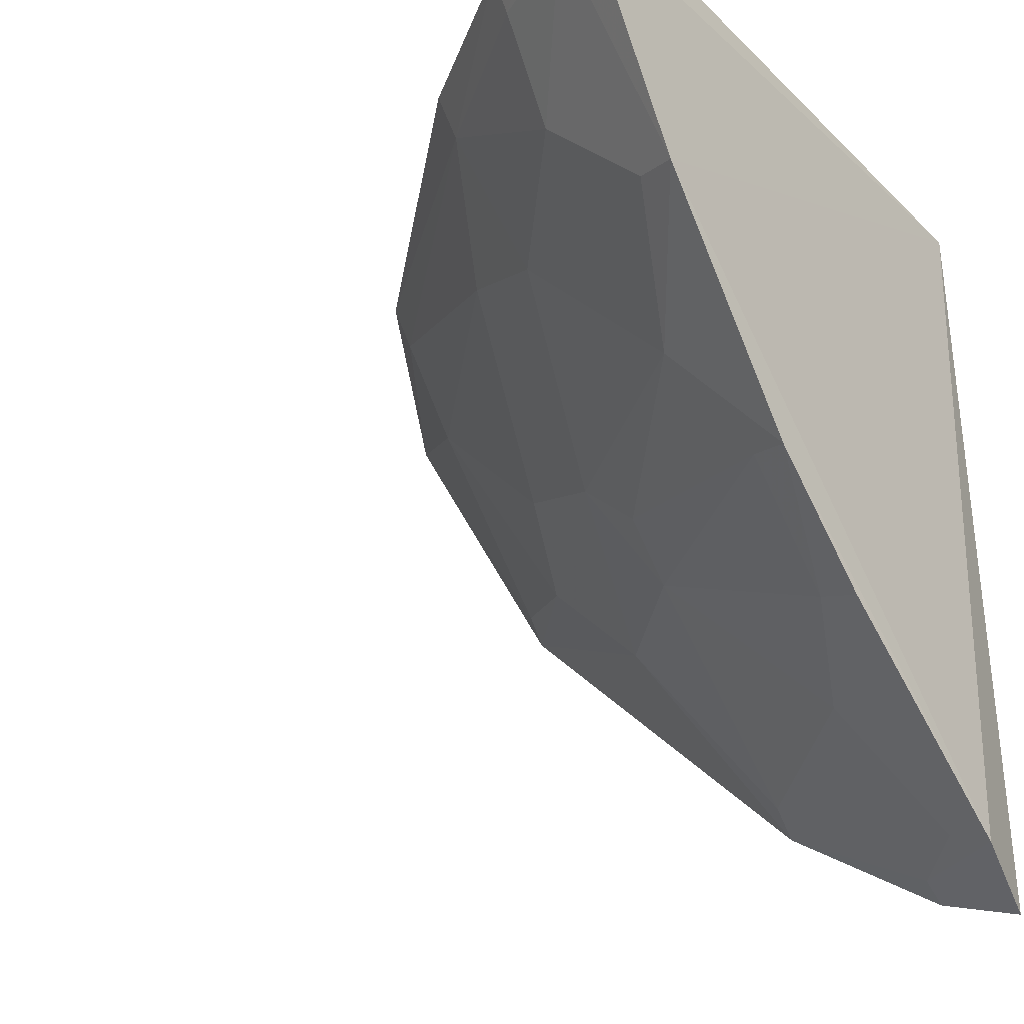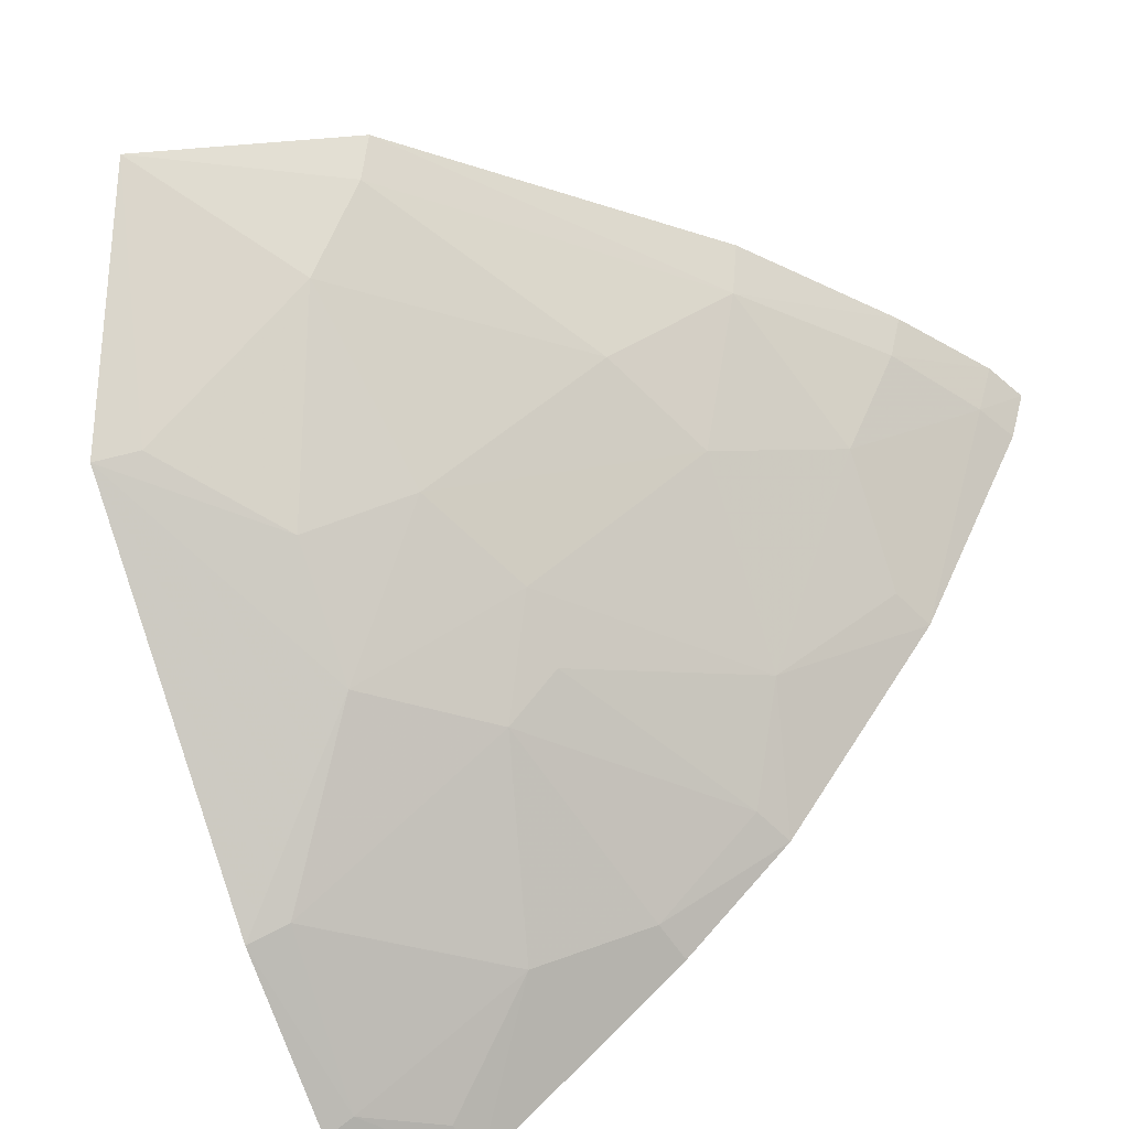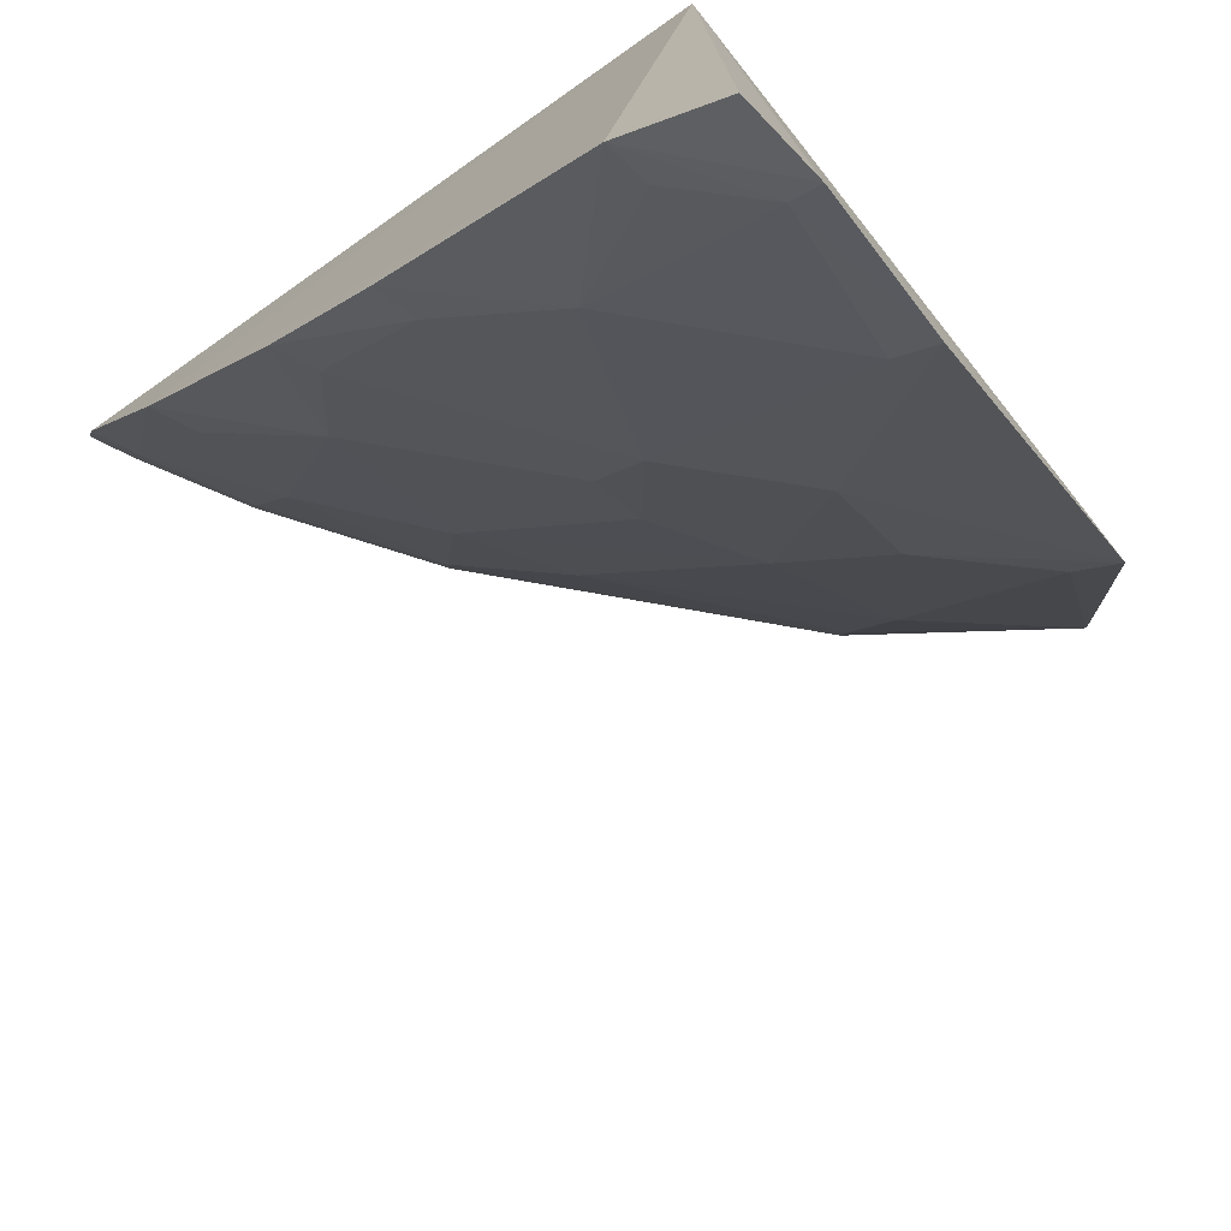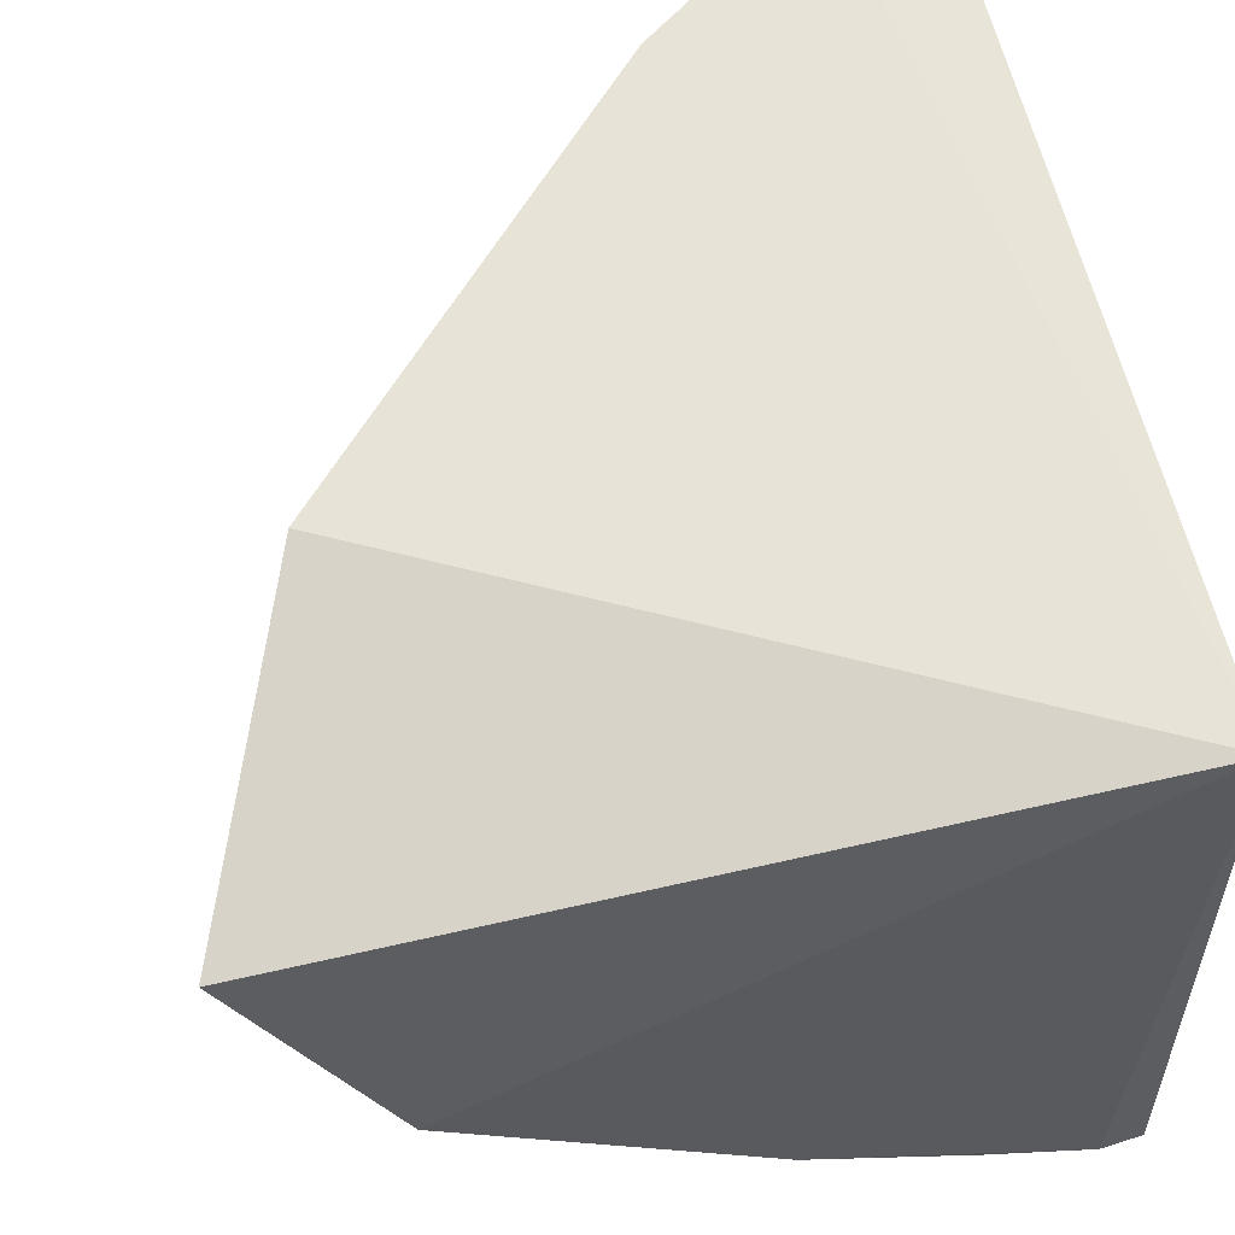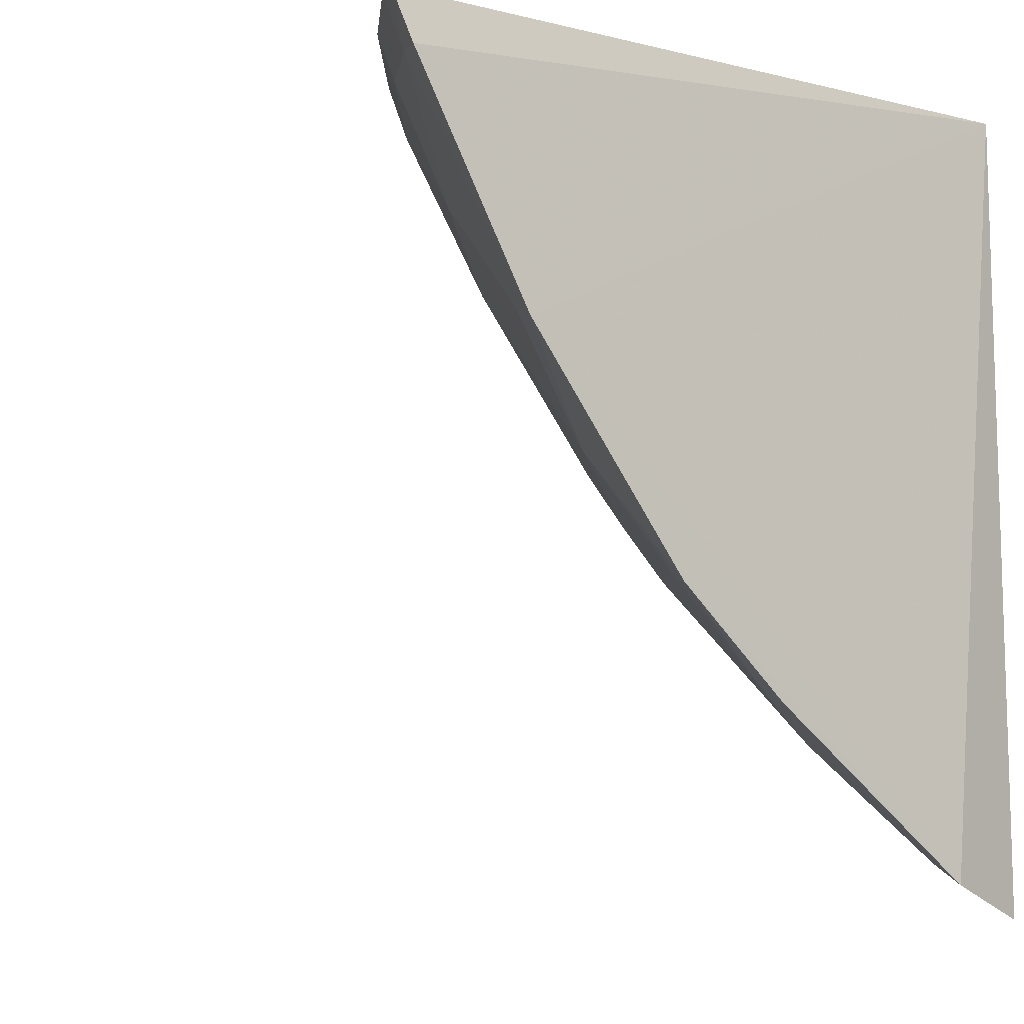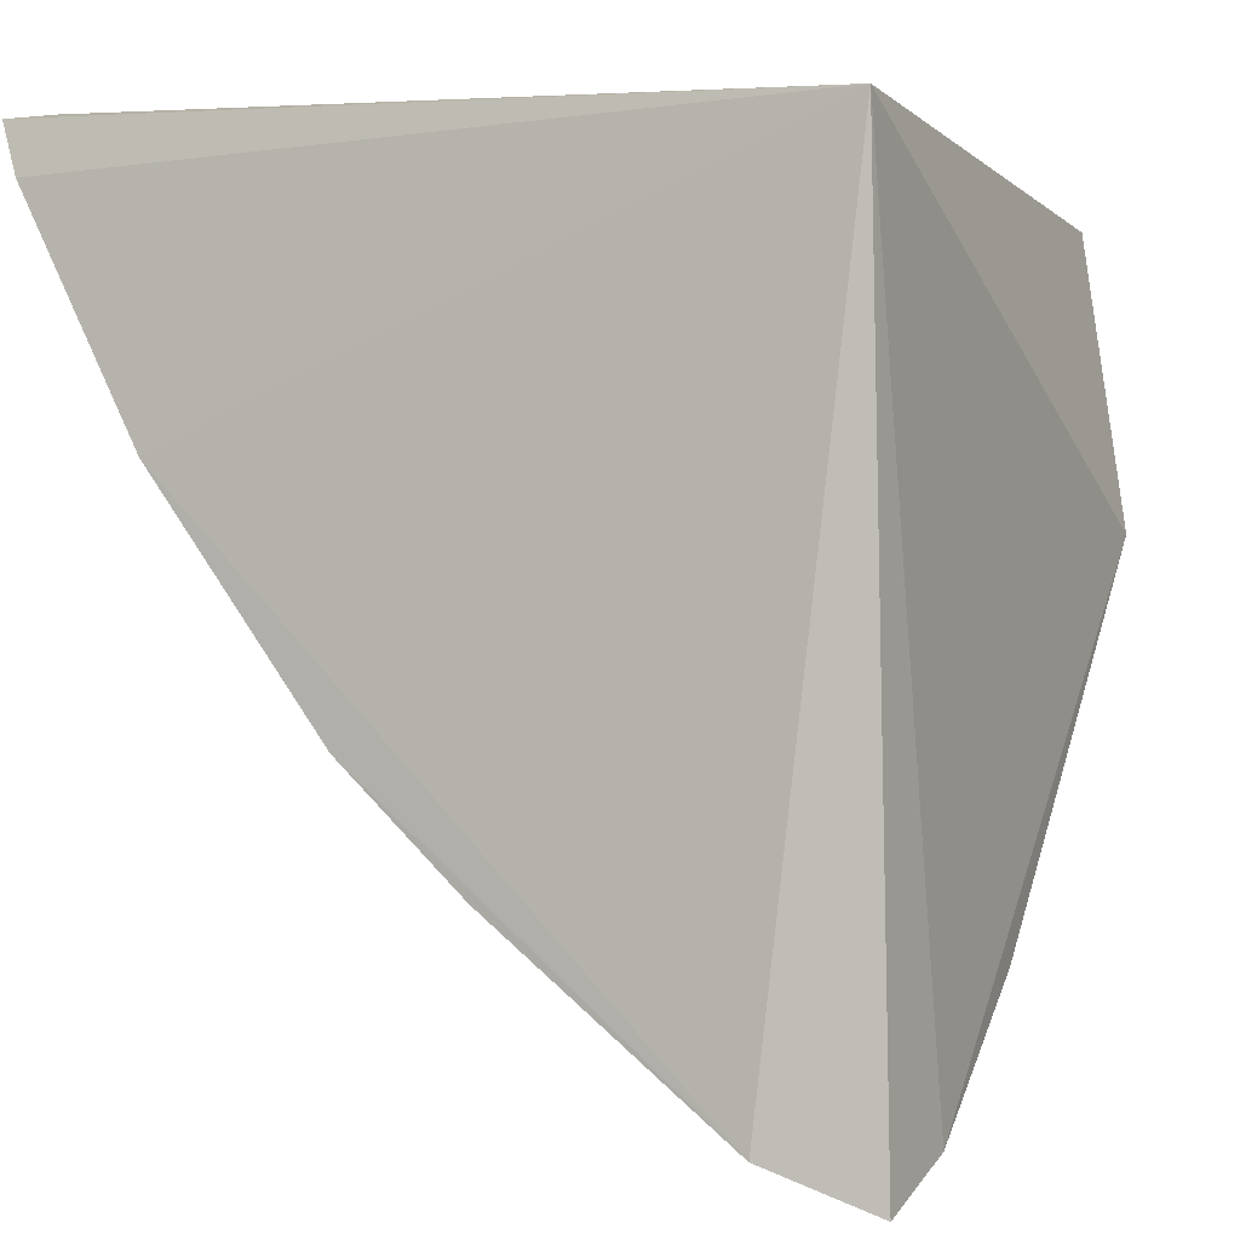
<metadata>
{"format":"obj","ext":"obj","renderer":"f3d","projection":"perspective","resolution":1024,"background":"white","views":[{"elev":-30.0,"azim":38.0,"up":"+Z"},{"elev":-43.1,"azim":-64.5,"up":"+Z"},{"elev":-73.3,"azim":126.8,"up":"+Z"},{"elev":61.8,"azim":-14.5,"up":"+Y"},{"elev":-5.0,"azim":55.1,"up":"+Z"},{"elev":1.5,"azim":114.2,"up":"+Z"}]}
</metadata>
<code>
v -0.03167 -0.03592 0.04801
v -0.03102 -0.06511 0.04858
v -0.03056 -0.03915 0.01725
v -0.03155 -0.0352 0.01569
v -0.06059 -0.03782 0.04655
v -0.03051 -0.05965 0.03767
v -0.05567 -0.04611 0.04888
v -0.05556 -0.03476 0.03529
v -0.03072 -0.06439 0.04664
v -0.03285 -0.06431 0.04891
v -0.0352 -0.03482 0.01706
v -0.05464 -0.04327 0.04266
v -0.04396 -0.05709 0.04898
v -0.03259 -0.06358 0.04691
v -0.05517 -0.04556 0.04691
v -0.05484 -0.03656 0.03583
v -0.04361 -0.04738 0.03381
v -0.03684 -0.05892 0.04264
v -0.04336 -0.0566 0.04683
v -0.04204 -0.03489 0.02163
v -0.0501 -0.0408 0.03371
v -0.03051 -0.05284 0.0286
v -0.04588 -0.05198 0.04263
v -0.03728 -0.06178 0.04887
v -0.03472 -0.04322 0.02262
v -0.04817 -0.04499 0.03595
v -0.04575 -0.04091 0.02927
v -0.03474 -0.05424 0.0336
v -0.04133 -0.05432 0.04041
v -0.037 -0.0612 0.04713
v -0.03514 -0.03601 0.01773
v -0.03055 -0.04814 0.02424
v -0.04109 -0.04541 0.02928
v -0.04163 -0.03657 0.02242
v -0.03239 -0.05891 0.03819
v -0.03244 -0.03888 0.01807
v -0.03233 -0.04776 0.0249
v -0.0411 -0.04752 0.03152
v -0.03225 -0.05213 0.02912
f 1 3 4
f 6 3 1
f 7 1 5
f 8 5 1
f 9 6 1
f 9 1 2
f 10 2 1
f 11 8 1
f 11 1 4
f 11 4 3
f 13 10 1
f 13 1 7
f 14 9 2
f 14 2 10
f 14 6 9
f 15 7 5
f 15 5 12
f 16 12 5
f 16 5 8
f 19 13 7
f 19 7 15
f 20 8 11
f 21 12 16
f 21 16 8
f 22 3 6
f 23 19 15
f 23 15 12
f 24 10 13
f 24 13 19
f 26 12 21
f 26 23 12
f 27 26 21
f 27 17 26
f 27 21 8
f 27 8 20
f 28 22 6
f 29 18 19
f 29 19 23
f 29 28 18
f 29 17 28
f 29 26 17
f 29 23 26
f 30 14 10
f 30 10 24
f 30 18 14
f 30 24 19
f 30 19 18
f 31 20 11
f 31 11 3
f 32 25 3
f 32 3 22
f 33 17 27
f 34 27 20
f 34 33 27
f 34 25 33
f 34 31 25
f 34 20 31
f 35 28 6
f 35 18 28
f 35 6 14
f 35 14 18
f 36 31 3
f 36 3 25
f 36 25 31
f 37 32 22
f 37 25 32
f 37 33 25
f 38 28 17
f 38 17 33
f 39 37 22
f 39 33 37
f 39 38 33
f 39 22 28
f 39 28 38

</code>
